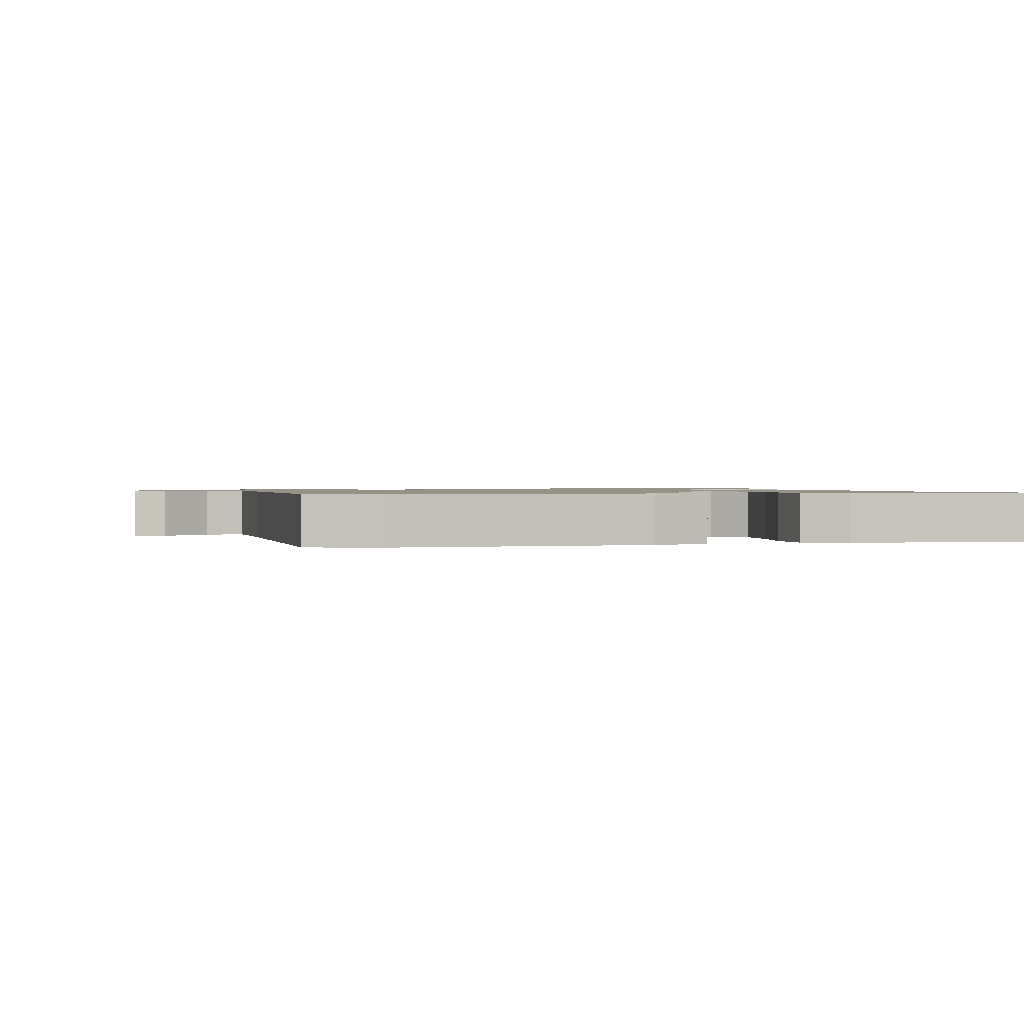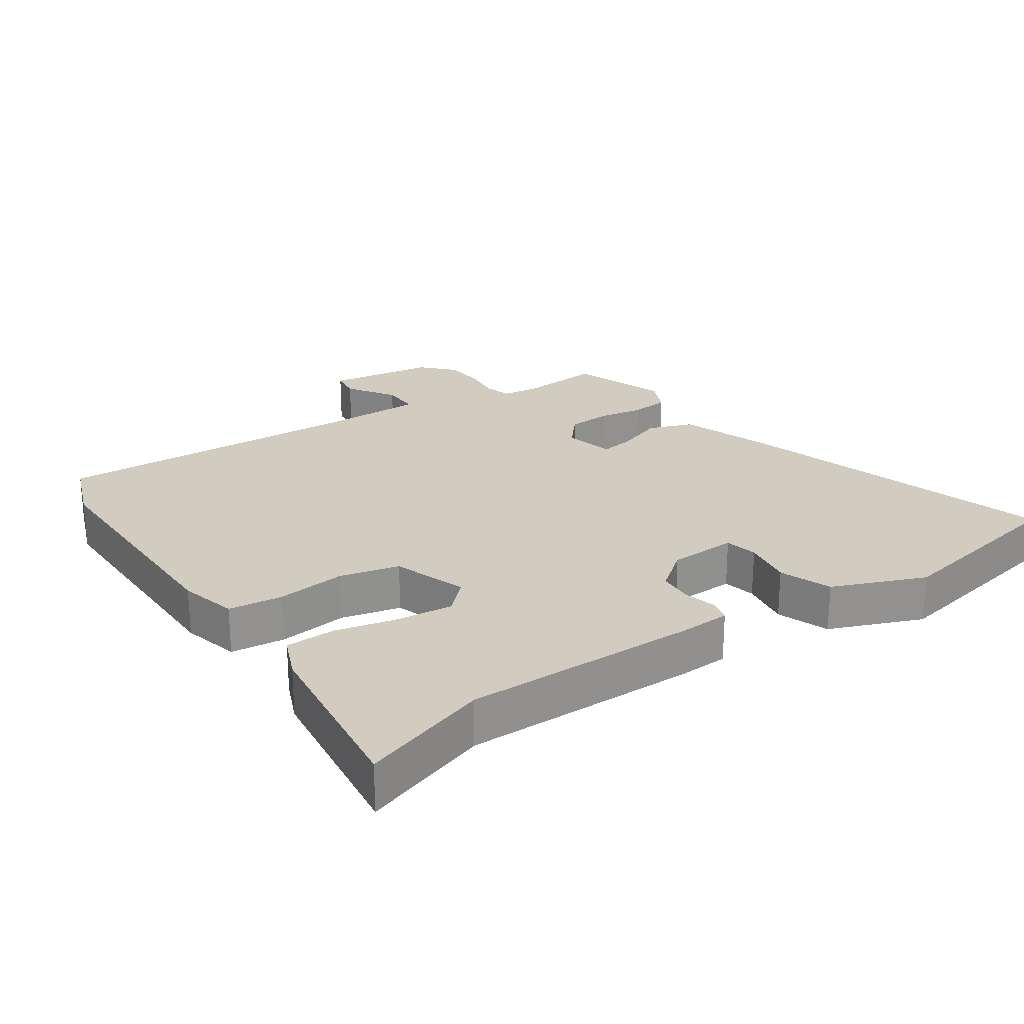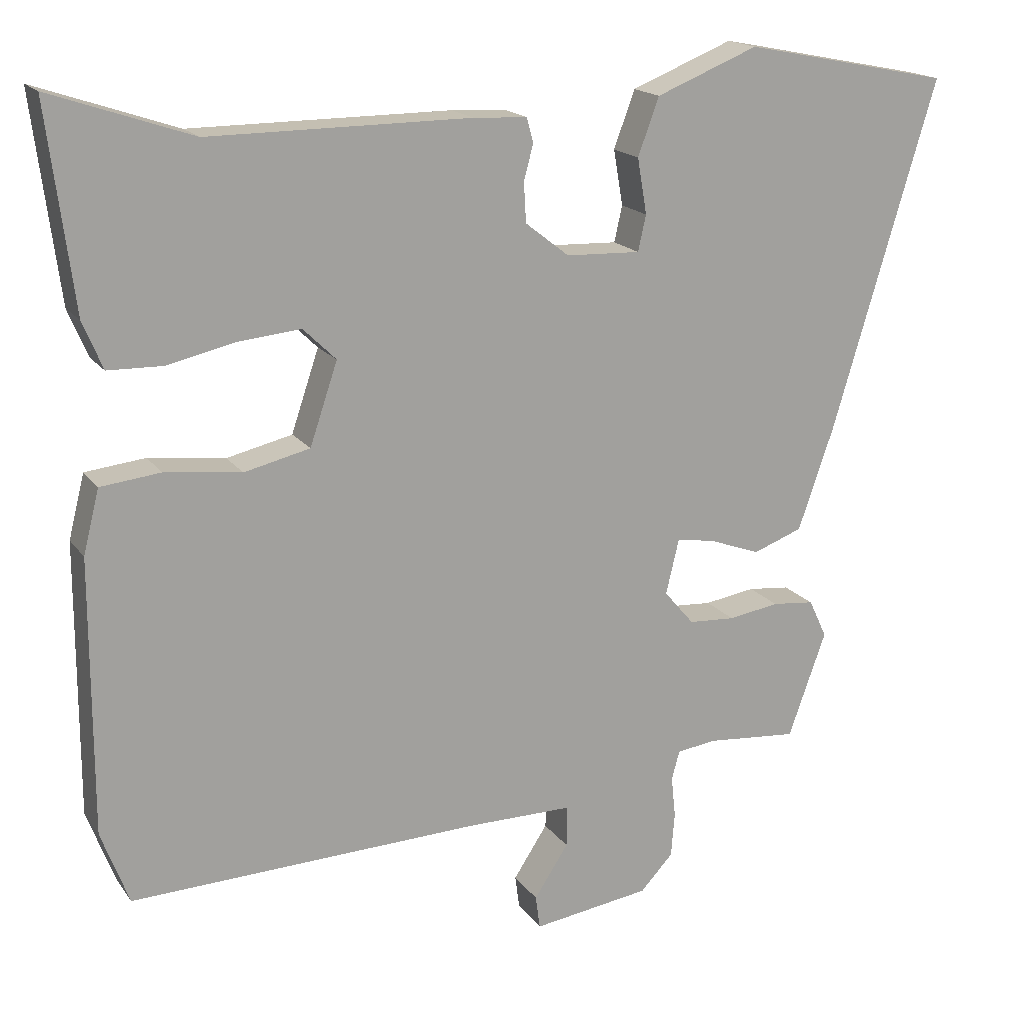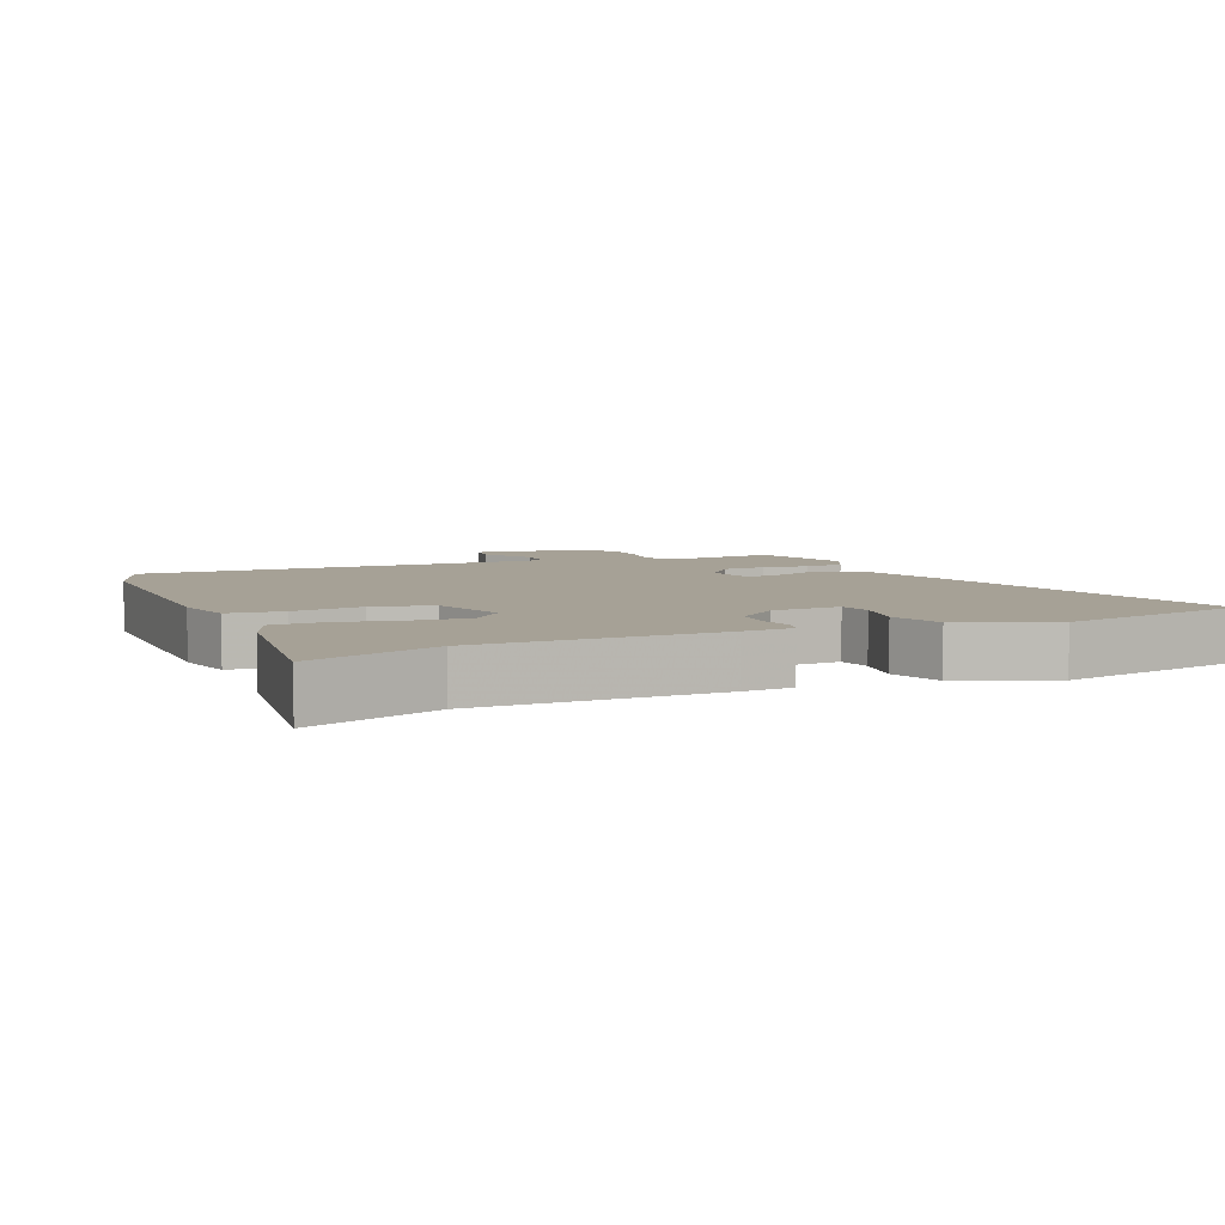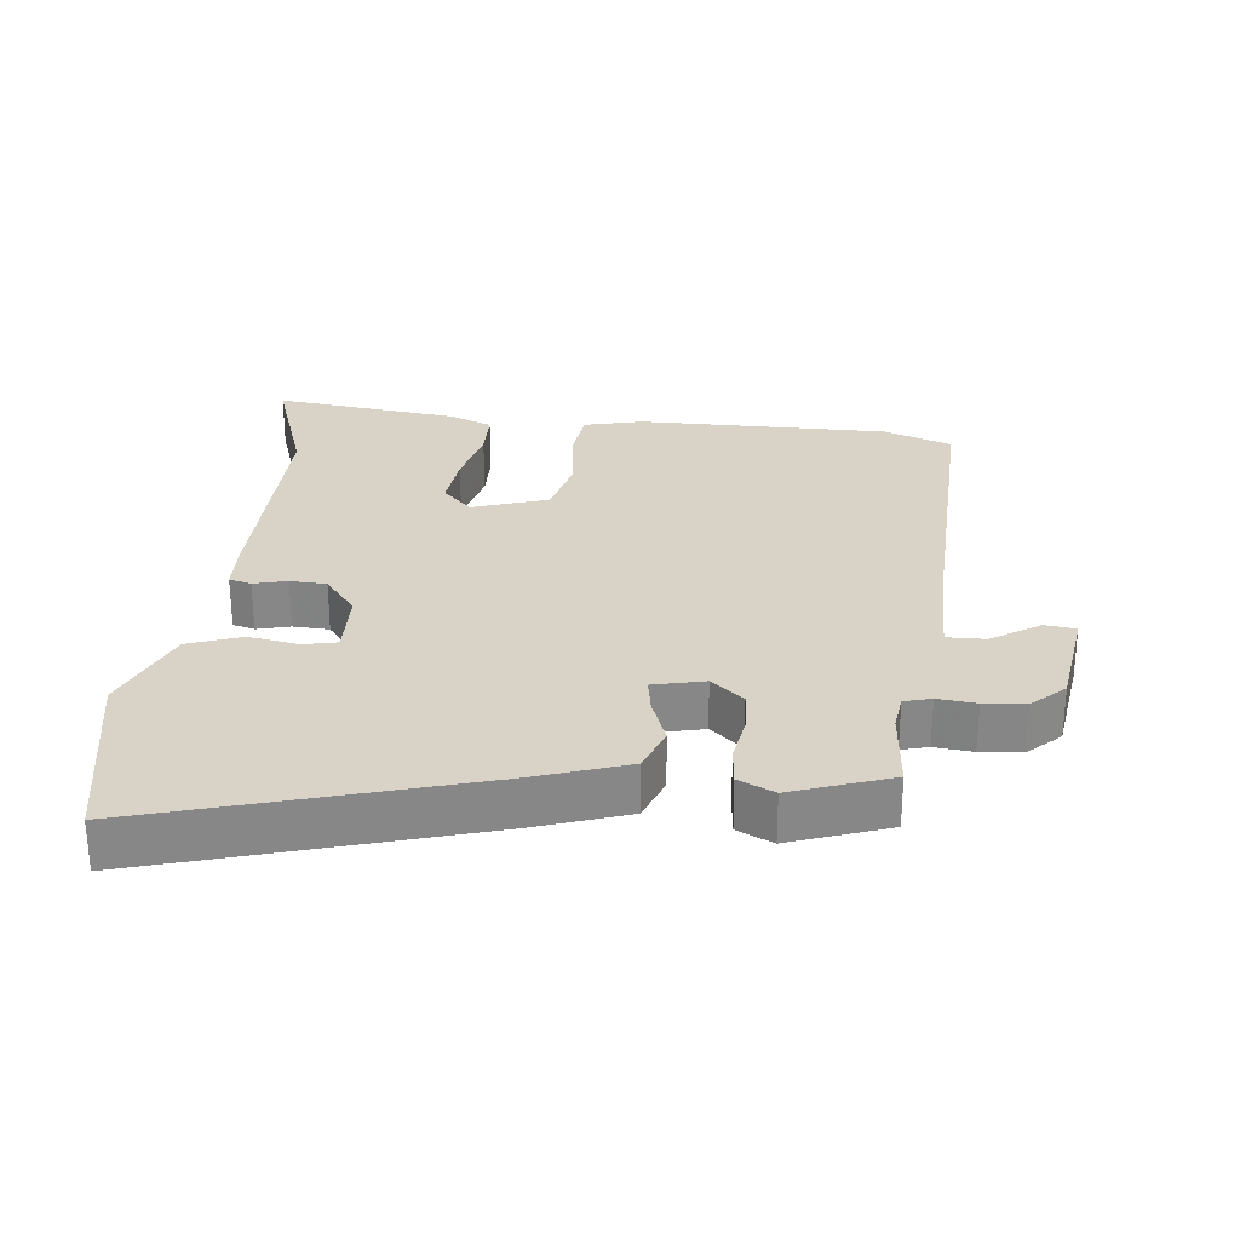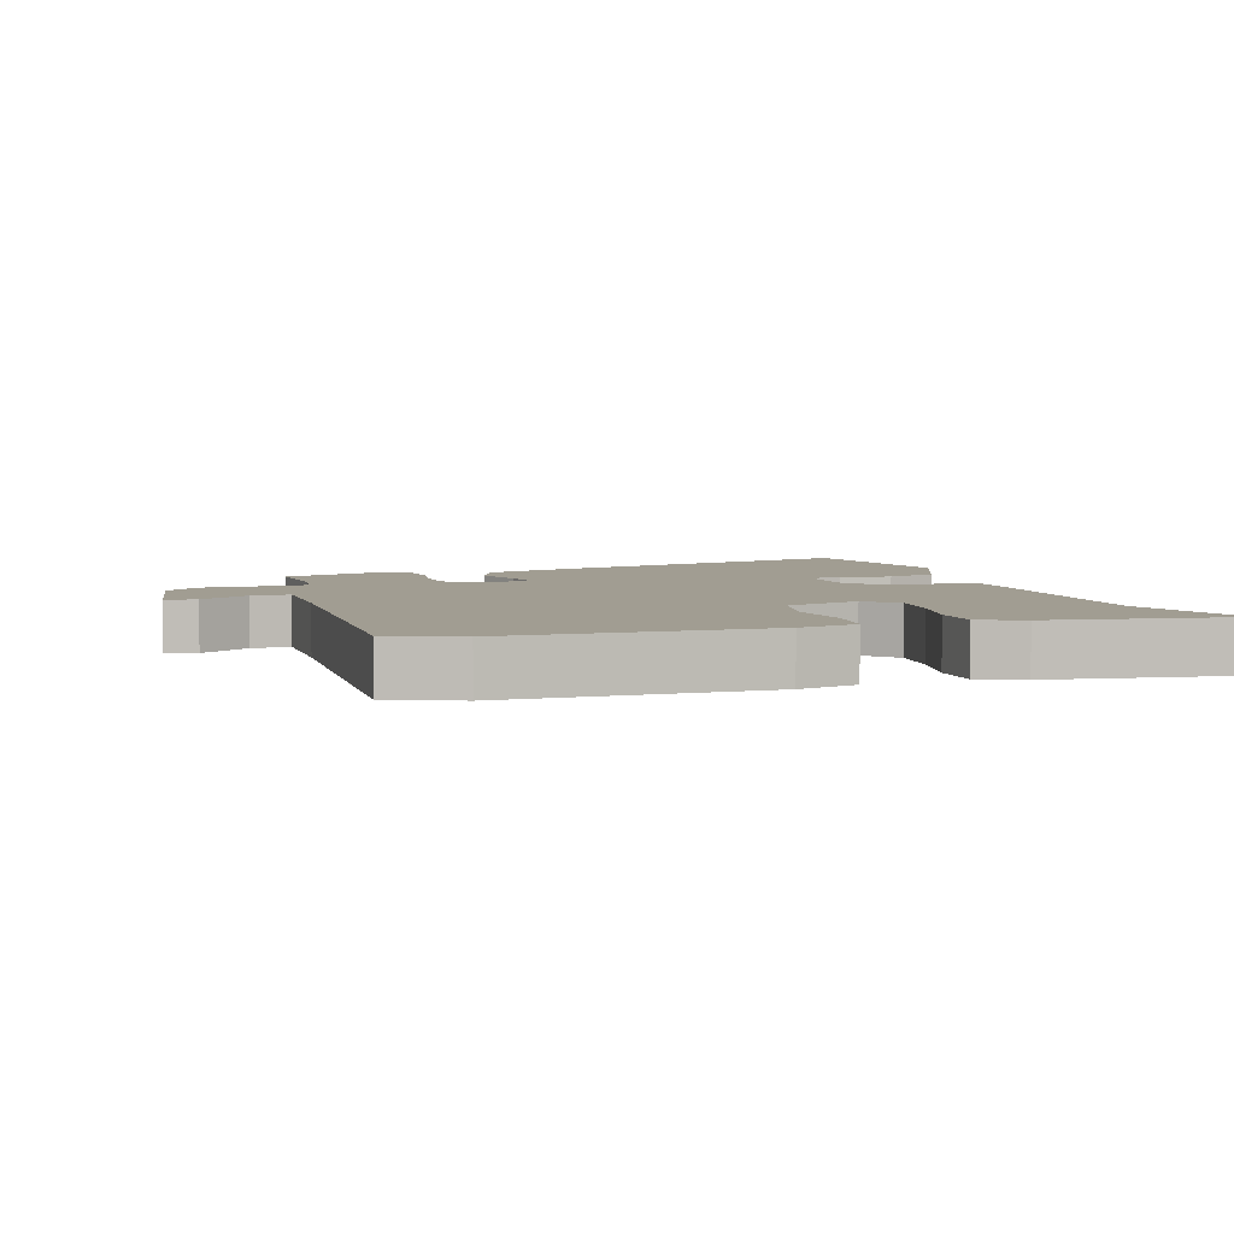
<metadata>
{"format":"obj","ext":"obj","renderer":"f3d","projection":"perspective","resolution":1024,"background":"white","views":[{"elev":1.0,"azim":-106.0,"up":"+Y"},{"elev":24.2,"azim":-34.2,"up":"+Y"},{"elev":17.6,"azim":-24.2,"up":"+Z"},{"elev":6.2,"azim":-23.1,"up":"+Y"},{"elev":27.8,"azim":96.1,"up":"+Y"},{"elev":4.8,"azim":-107.0,"up":"+Y"}]}
</metadata>
<code>
v -0.548 0.07 0.516
v -0.355 0.07 0.45
v 0.002 0.07 0.451
v 0.076 0.07 0.447
v 0.085 0.07 0.414
v 0.072 0.07 0.365
v 0.075 0.07 0.311
v 0.135 0.07 0.264
v 0.237 0.07 0.26
v 0.248 0.07 0.309
v 0.235 0.07 0.385
v 0.264 0.07 0.463
v 0.404 0.07 0.519
v 0.44 0.07 0.512
v 0.69 0.07 0.462
v 0.547 0.07 -0.017
v 0.498 0.07 -0.158
v 0.43 0.07 -0.183
v 0.36 0.07 -0.157
v 0.307 0.07 -0.148
v 0.289 0.07 -0.224
v 0.33 0.07 -0.272
v 0.394 0.07 -0.276
v 0.464 0.07 -0.265
v 0.522 0.07 -0.271
v 0.547 0.07 -0.324
v 0.495 0.07 -0.469
v 0.37 0.07 -0.458
v 0.315 0.07 -0.465
v 0.304 0.07 -0.505
v 0.31 0.07 -0.562
v 0.305 0.07 -0.623
v 0.26 0.07 -0.671
v 0.098 0.07 -0.694
v 0.092 0.07 -0.648
v 0.139 0.07 -0.576
v 0.14 0.07 -0.519
v -0.008 0.07 -0.519
v -0.487 0.07 -0.535
v -0.525 0.07 -0.433
v -0.524 0.07 -0.058
v -0.502 0.07 0.029
v -0.42 0.07 0.038
v -0.315 0.07 0.025
v -0.225 0.07 0.046
v -0.187 0.07 0.158
v -0.232 0.07 0.202
v -0.317 0.07 0.194
v -0.411 0.07 0.173
v -0.486 0.07 0.175
v -0.513 0.07 0.24
v -0.548 0 0.516
v -0.355 0 0.45
v 0.002 0 0.451
v 0.076 0 0.447
v 0.085 0 0.414
v 0.072 0 0.365
v 0.075 0 0.311
v 0.135 0 0.264
v 0.237 0 0.26
v 0.248 0 0.309
v 0.235 0 0.385
v 0.264 0 0.463
v 0.404 0 0.519
v 0.44 0 0.512
v 0.69 0 0.462
v 0.547 0 -0.017
v 0.498 0 -0.158
v 0.43 0 -0.183
v 0.36 0 -0.157
v 0.307 0 -0.148
v 0.289 0 -0.224
v 0.33 0 -0.272
v 0.394 0 -0.276
v 0.464 0 -0.265
v 0.522 0 -0.271
v 0.547 0 -0.324
v 0.495 0 -0.469
v 0.37 0 -0.458
v 0.315 0 -0.465
v 0.304 0 -0.505
v 0.31 0 -0.562
v 0.305 0 -0.623
v 0.26 0 -0.671
v 0.098 0 -0.694
v 0.092 0 -0.648
v 0.139 0 -0.576
v 0.14 0 -0.519
v -0.008 0 -0.519
v -0.487 0 -0.535
v -0.525 0 -0.433
v -0.524 0 -0.058
v -0.502 0 0.029
v -0.42 0 0.038
v -0.315 0 0.025
v -0.225 0 0.046
v -0.187 0 0.158
v -0.232 0 0.202
v -0.317 0 0.194
v -0.411 0 0.173
v -0.486 0 0.175
v -0.513 0 0.24
f 51 1 2
f 50 51 2
f 49 50 2
f 48 49 2
f 4 5 6
f 3 4 6
f 2 3 6
f 48 2 6
f 47 48 6
f 46 47 6 7
f 45 46 7 8
f 42 43 44
f 41 42 44
f 40 41 44
f 39 40 44
f 38 39 44
f 37 38 44 45
f 34 35 36
f 33 34 36
f 32 33 36
f 31 32 36
f 30 31 36
f 29 30 36 37
f 26 27 28
f 25 26 28
f 24 25 28
f 23 24 28
f 22 23 28 29
f 29 37 45
f 22 29 45
f 21 22 45
f 17 18 19
f 16 17 19
f 15 16 19
f 14 15 19
f 13 14 19
f 12 13 19
f 11 12 19
f 10 11 19
f 9 10 19 20
f 20 21 45
f 9 20 45
f 8 9 45
f 53 52 102
f 53 102 101
f 53 101 100
f 53 100 99
f 57 56 55
f 57 55 54
f 57 54 53
f 57 53 99
f 57 99 98
f 58 57 98 97
f 59 58 97 96
f 95 94 93
f 95 93 92
f 95 92 91
f 95 91 90
f 95 90 89
f 96 95 89 88
f 87 86 85
f 87 85 84
f 87 84 83
f 87 83 82
f 87 82 81
f 88 87 81 80
f 79 78 77
f 79 77 76
f 79 76 75
f 79 75 74
f 80 79 74 73
f 96 88 80
f 96 80 73
f 96 73 72
f 70 69 68
f 70 68 67
f 70 67 66
f 70 66 65
f 70 65 64
f 70 64 63
f 70 63 62
f 70 62 61
f 71 70 61 60
f 96 72 71
f 96 71 60
f 96 60 59
f 1 52 53 2
f 2 53 54 3
f 3 54 55 4
f 4 55 56 5
f 5 56 57 6
f 6 57 58 7
f 7 58 59 8
f 8 59 60 9
f 9 60 61 10
f 10 61 62 11
f 11 62 63 12
f 12 63 64 13
f 13 64 65 14
f 14 65 66 15
f 15 66 67 16
f 16 67 68 17
f 17 68 69 18
f 18 69 70 19
f 19 70 71 20
f 20 71 72 21
f 21 72 73 22
f 22 73 74 23
f 23 74 75 24
f 24 75 76 25
f 25 76 77 26
f 26 77 78 27
f 27 78 79 28
f 28 79 80 29
f 29 80 81 30
f 30 81 82 31
f 31 82 83 32
f 32 83 84 33
f 33 84 85 34
f 34 85 86 35
f 35 86 87 36
f 36 87 88 37
f 37 88 89 38
f 38 89 90 39
f 39 90 91 40
f 40 91 92 41
f 41 92 93 42
f 42 93 94 43
f 43 94 95 44
f 44 95 96 45
f 45 96 97 46
f 46 97 98 47
f 47 98 99 48
f 48 99 100 49
f 49 100 101 50
f 50 101 102 51
f 51 102 52 1

</code>
